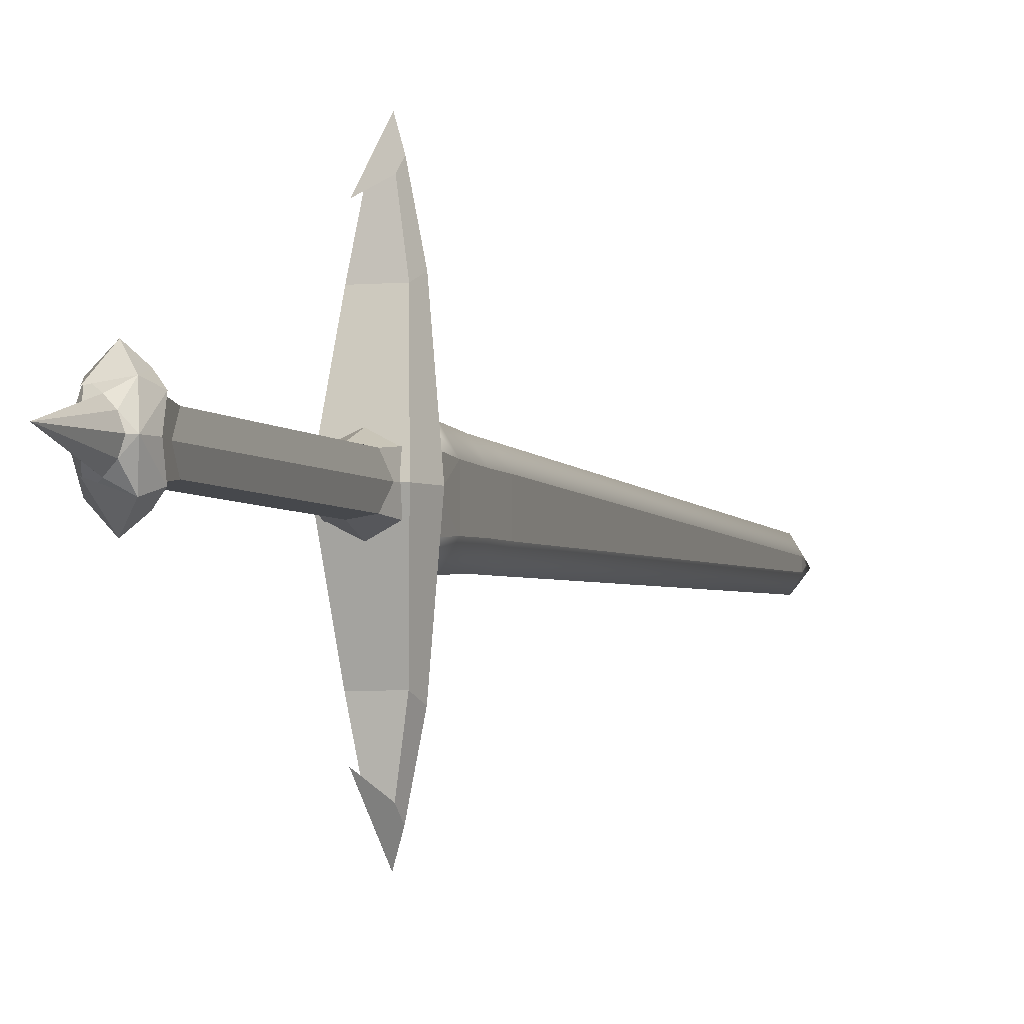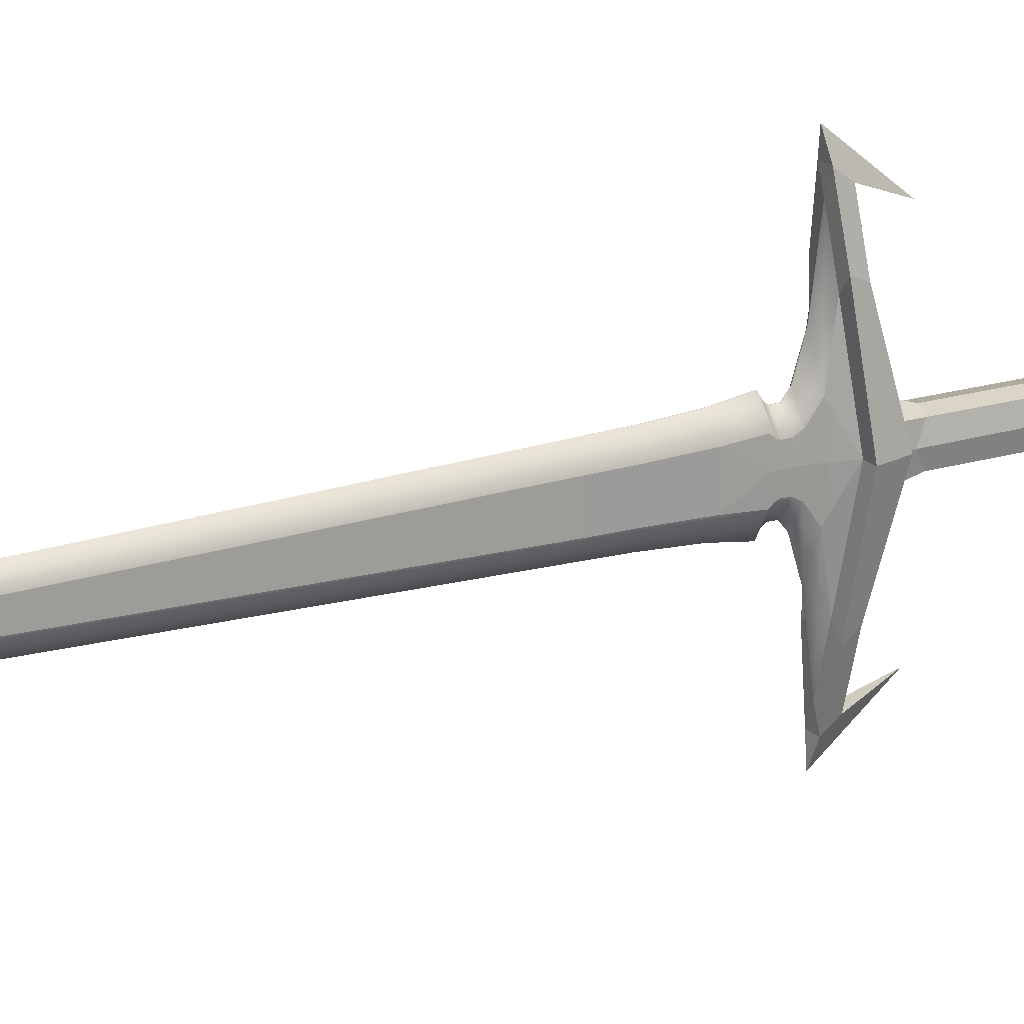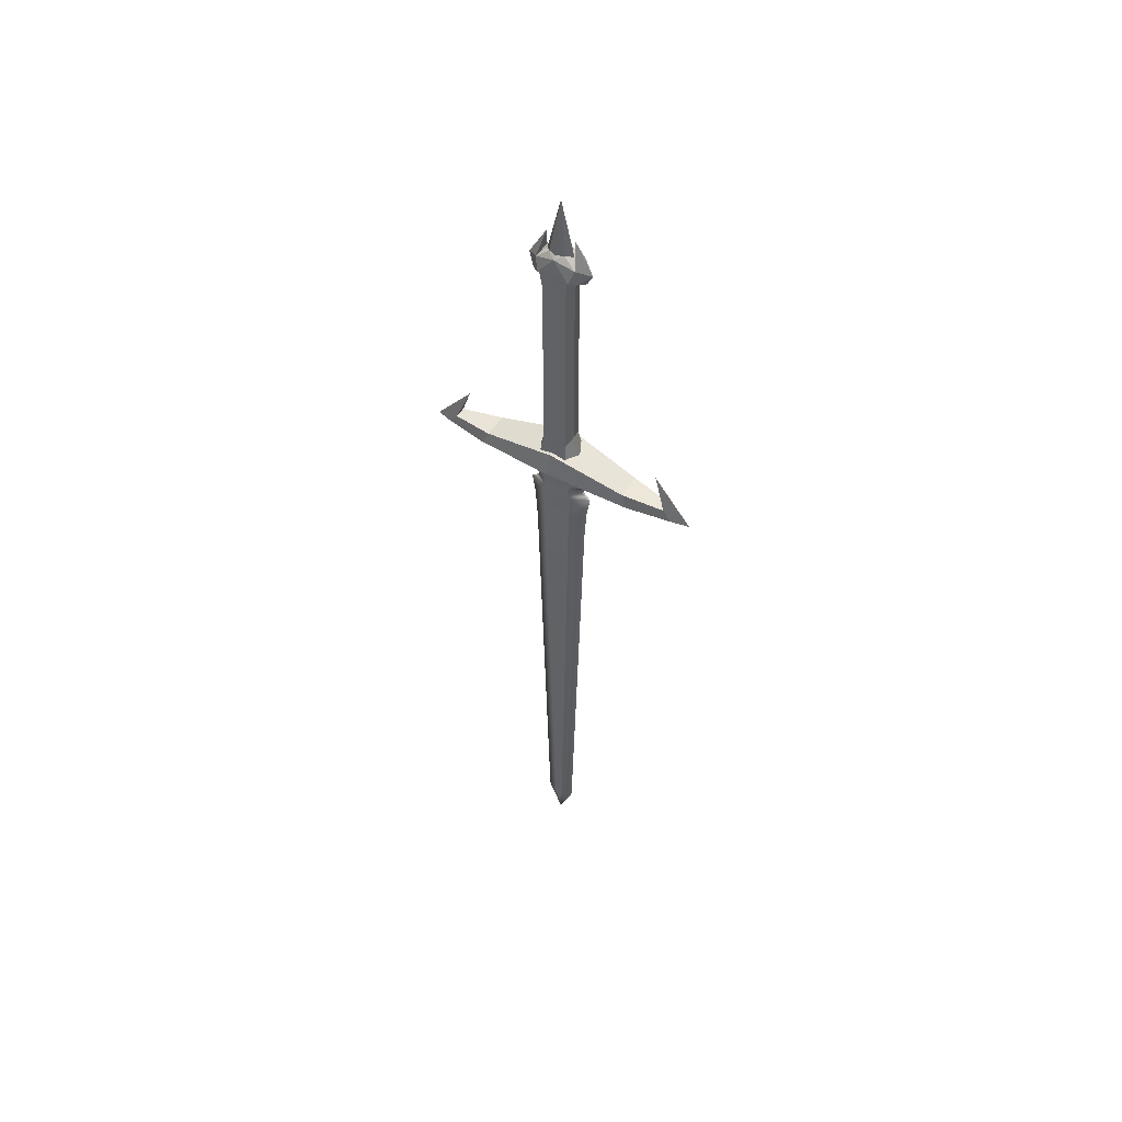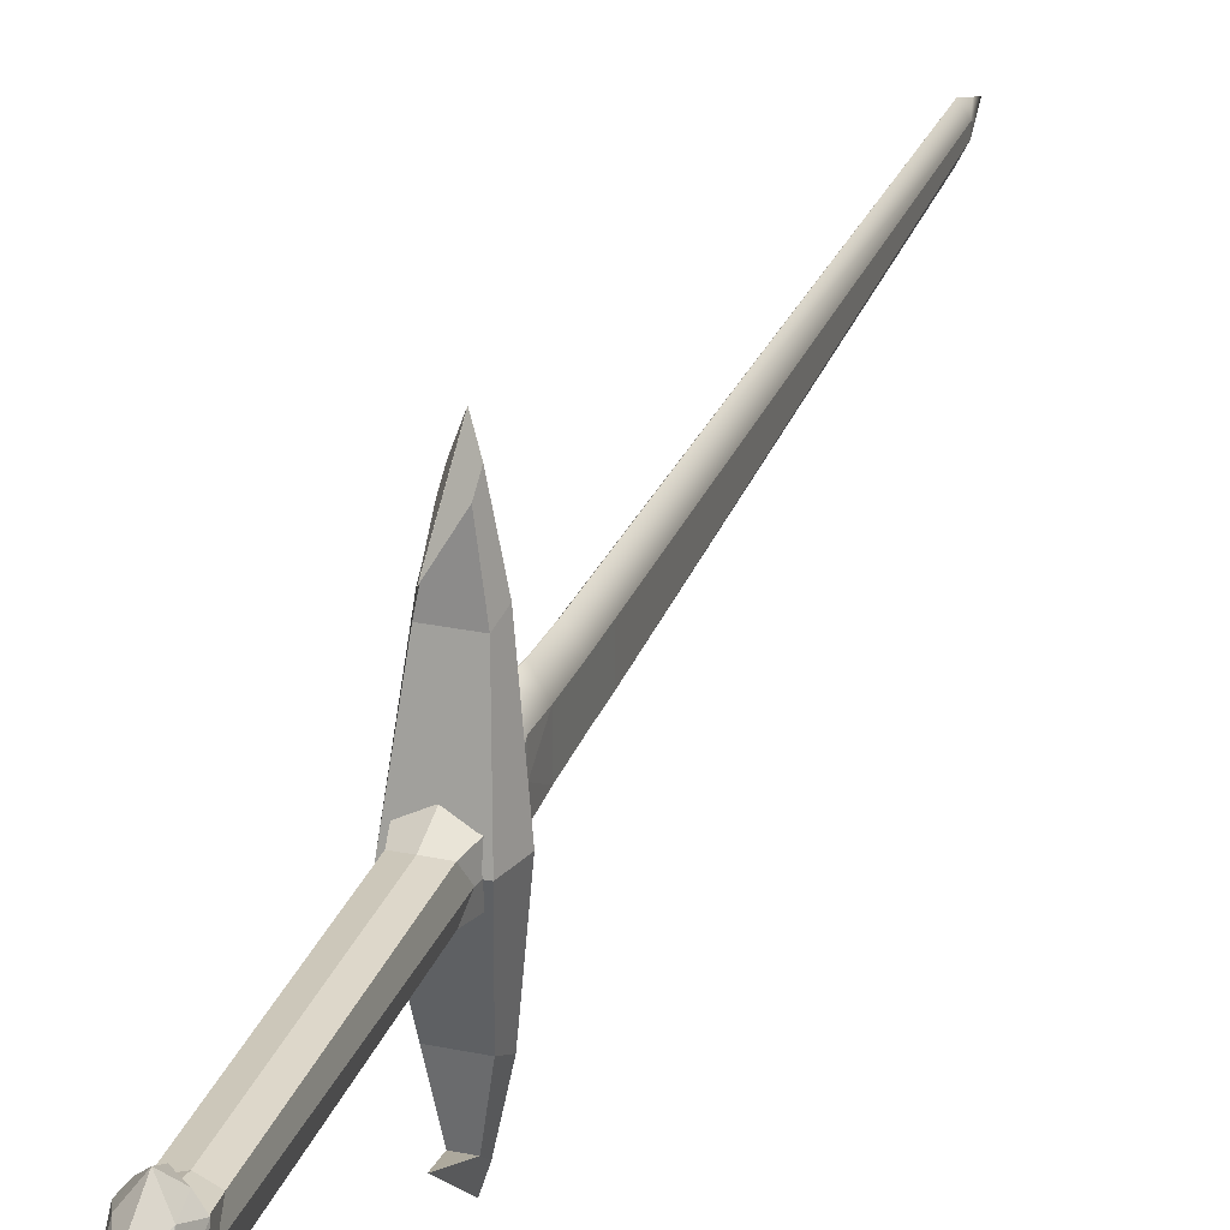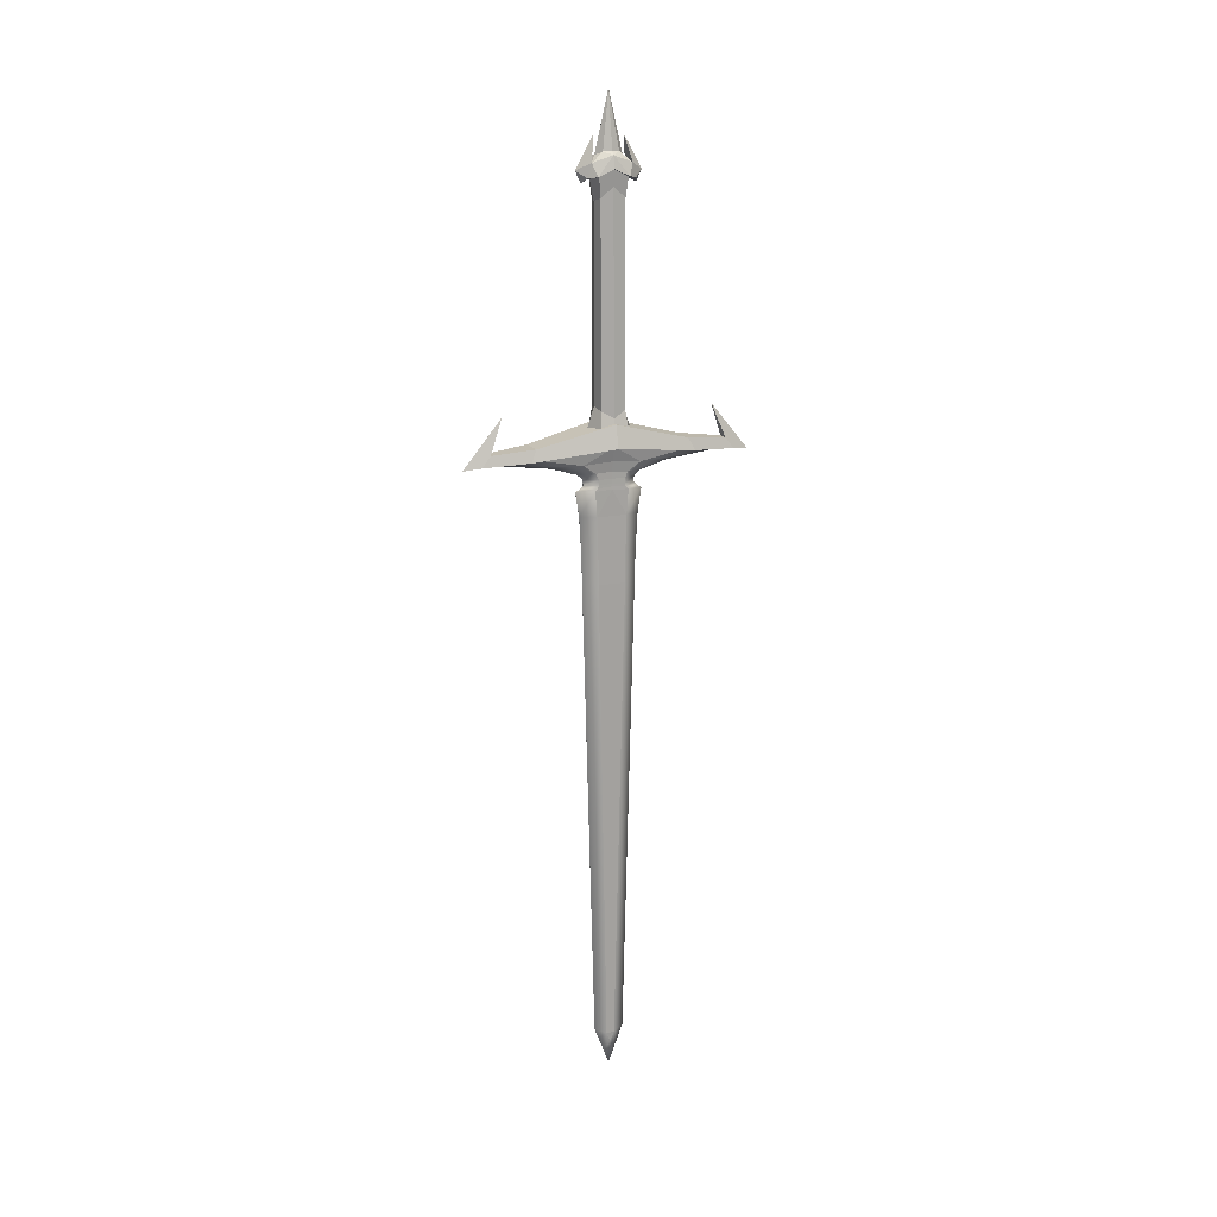
<metadata>
{"format":"obj","ext":"obj","renderer":"f3d","projection":"perspective","resolution":1024,"background":"white","views":[{"elev":-3.5,"azim":18.0,"up":"+Y"},{"elev":19.5,"azim":-119.6,"up":"+Y"},{"elev":51.2,"azim":121.6,"up":"+Z"},{"elev":27.4,"azim":18.0,"up":"+Y"},{"elev":16.2,"azim":68.5,"up":"+Z"}]}
</metadata>
<code>
o Cube_Cube.001
v -1.7e-05 -0.0594 -0.5555
v -1.7e-05 0.0594 -0.5555
v -1.7e-05 -0.02365 -1.617
v -1.7e-05 0.02365 -1.617
v 1.7e-05 -0.0594 -0.5555
v 1.7e-05 0.0594 -0.5555
v 1.7e-05 -0.02365 -1.617
v 1.7e-05 0.02365 -1.617
v -8e-06 0 -1.68
v 8e-06 0 -1.68
v -0.0334 0 -0.2617
v -0.000247 0.2444 -0.2887
v 0.0334 0 -0.2617
v 0.000247 -0.2444 -0.2887
v -0.000247 -0.2444 -0.2887
v 0.000247 0.2444 -0.2887
v 0.000452 0.05707 -0.332
v 0.02049 0 -0.33
v -0.000452 0.05707 -0.332
v 0.000452 -0.05707 -0.332
v -0.000452 -0.05707 -0.332
v -0.02049 0 -0.33
v 0.02056 0 -0.3527
v 0.000452 -0.07347 -0.358
v -0.02056 0 -0.3527
v 0.000452 0.07347 -0.358
v -0.000452 0.07347 -0.358
v -0.000452 -0.07347 -0.358
v 0.000452 0.1267 -0.304
v -0.000452 0.1267 -0.304
v -0.000452 -0.1267 -0.304
v 0.02482 0 -0.2929
v 0.000452 -0.1267 -0.304
v -0.02482 0 -0.2929
v 0.02097 0 -0.3148
v 0.000452 -0.07133 -0.3206
v -0.02097 0 -0.3148
v 0.000452 0.07133 -0.3206
v -0.000452 0.07133 -0.3206
v -0.000452 -0.07133 -0.3206
v 0.000452 0.05676 -0.3444
v -0.000452 0.05676 -0.3444
v -0.000452 -0.05676 -0.3444
v 0.02049 0 -0.3408
v 0.000452 -0.05676 -0.3444
v -0.02049 0 -0.3408
v -1.7e-05 -0.03329 -1.591
v -1.7e-05 0.03329 -1.591
v 1.7e-05 -0.03329 -1.591
v 1.7e-05 0.03329 -1.591
v 0.009661 0 -1.623
v -0.009661 0 -1.623
v -0.05634 0 -0.2617
v -0.01272 0.2781 -0.2887
v 0.05634 0 -0.2617
v 0.01272 -0.2781 -0.2887
v -0.01272 -0.2781 -0.2887
v 0.01272 0.2781 -0.2887
v -0.04315 0 -0.2134
v -0.01272 0.2593 -0.2644
v 0.04315 0 -0.2134
v 0.01272 -0.2593 -0.2644
v -0.01272 -0.2593 -0.2644
v 0.01272 0.2593 -0.2644
v -5.5e-05 -0.3162 -0.2946
v 5.5e-05 -0.3162 -0.2946
v 5.5e-05 0.3162 -0.2946
v -5.5e-05 0.3162 -0.2946
v -5.5e-05 -0.2305 -0.1901
v 5.5e-05 -0.2305 -0.1901
v 5.5e-05 0.2305 -0.1901
v -5.5e-05 0.2305 -0.1901
v -0.01963 0.0297 -0.5555
v -1.6e-05 0.01183 -1.648
v 1.6e-05 0.01183 -1.648
v 0.01963 0.0297 -0.5555
v -0.01682 0.1579 -0.2816
v 0.01682 0.1579 -0.2816
v -0.0197 0.02854 -0.331
v 0.0197 0.02854 -0.331
v 0.01977 0.03674 -0.3554
v -0.01977 0.03674 -0.3554
v -0.02163 0.06333 -0.2985
v 0.02163 0.06333 -0.2985
v 0.01979 0.03566 -0.3177
v -0.01979 0.03566 -0.3177
v 0.0197 0.02838 -0.3426
v -0.0197 0.02838 -0.3426
v 0.01136 0.008749 -1.6
v -0.01136 0.008749 -1.6
v -0.03453 0.1797 -0.2816
v 0.03453 0.1797 -0.2816
v -0.02793 0.1676 -0.255
v 0.02793 0.1676 -0.255
v -1.6e-05 -0.01183 -1.648
v 1.6e-05 -0.01183 -1.648
v 0.01963 -0.0297 -0.5555
v -0.01963 -0.0297 -0.5555
v 0.01682 -0.1579 -0.2816
v -0.01682 -0.1579 -0.2816
v -0.0197 -0.02854 -0.331
v 0.0197 -0.02854 -0.331
v 0.01977 -0.03674 -0.3554
v -0.01977 -0.03674 -0.3554
v -0.02163 -0.06333 -0.2985
v 0.02163 -0.06333 -0.2985
v 0.01979 -0.03566 -0.3177
v -0.01979 -0.03566 -0.3177
v 0.0197 -0.02838 -0.3426
v -0.0197 -0.02838 -0.3426
v -0.01136 -0.008749 -1.6
v 0.01136 -0.008749 -1.6
v 0.03453 -0.1797 -0.2816
v -0.03453 -0.1797 -0.2816
v 0.02793 -0.1676 -0.255
v -0.02793 -0.1676 -0.255
v 0.000343 -0.06563 -0.411
v 0.000343 0.06563 -0.411
v -0.000343 0.06563 -0.411
v -0.000343 -0.06563 -0.411
v -0.0197 0.03281 -0.4097
v 0.0197 0.03281 -0.4097
v -0.0197 -0.03281 -0.4097
v 0.0197 -0.03281 -0.4097
v 0.000288 -0.06097 -0.4888
v 0.000288 0.06097 -0.4888
v -0.000288 0.06097 -0.4888
v -0.000288 -0.06097 -0.4888
v -0.01967 0.03049 -0.4881
v 0.01967 0.03049 -0.4881
v -0.01967 -0.03049 -0.4881
v 0.01967 -0.03049 -0.4881
v 0.02049 0 -0.3468
v 0.000452 -0.06185 -0.3512
v -0.02049 0 -0.3468
v 0.000452 0.06185 -0.3512
v -0.000452 0.06185 -0.3512
v -0.000452 -0.06185 -0.3512
v -0.0197 0.03093 -0.349
v 0.0197 0.03093 -0.349
v -0.0197 -0.03093 -0.349
v 0.0197 -0.03093 -0.349
v -0.0323 -0.03445 0.2812
v -0.0323 0.03445 0.2812
v -0.03569 -0.03088 -0.2287
v -0.03569 0.03088 -0.2287
v 0.0323 -0.03445 0.2812
v 0.0323 0.03445 0.2812
v 0.03569 -0.03088 -0.2287
v 0.03569 0.03088 -0.2287
v -0.03445 0 0.2959
v -0.03806 0 -0.2287
v 0.03806 0 -0.2287
v 0.03445 0 0.2959
v -0.02789 0 0.323
v -0.01915 0.05131 0.2782
v 0.02789 0 0.323
v 0.01915 -0.05131 0.2782
v -0.01915 -0.05131 0.2782
v 0.01915 0.05131 0.2782
v -0.000216 0 0.4503
v -0.02073 0.04342 0.3082
v 0.000216 0 0.4503
v 0.02073 -0.04342 0.3082
v -0.02073 -0.04342 0.3082
v 0.02073 0.04342 0.3082
v -3.2e-05 -0.07168 0.2928
v 3.2e-05 -0.07168 0.2928
v 3.2e-05 0.07168 0.2928
v -3.2e-05 0.07168 0.2928
v -2.7e-05 -0.03188 0.3633
v 2.7e-05 -0.03188 0.3633
v 2.7e-05 0.03188 0.3633
v -2.7e-05 0.03188 0.3633
v 0 -0.04786 -0.2287
v 0 0.04786 -0.2287
v 0 -0.04423 0.2755
v 0 0.04423 0.2755
v 0 0 -0.2287
v 0 -0.05874 0.2681
v 0 0.05874 0.2681
v 0 -0.04342 0.3082
v 0 0.04342 0.3082
v 0 0 0.4503
v 0 -0.07168 0.2928
v 0 0.07168 0.2928
v 0 -0.03188 0.3633
v 0 0.03188 0.3633
v -0.02032 8.6e-05 0.3299
v -0.01389 0.01711 0.3296
v 0.02032 8.6e-05 0.3299
v 0.0143 -0.01746 0.3293
v 0 -0.03007 0.3228
v 0.01389 0.01711 0.3296
v 0 0.02972 0.3231
v -0.0143 -0.01746 0.3293
v -0.02946 -0.03142 0.2812
v -0.02946 0.03142 0.2812
v 0.02946 -0.03142 0.2812
v 0.02946 0.03142 0.2812
v 0.03142 0 0.2958
v -0.03142 0 0.2958
v 0 0.04035 0.2756
v 0 -0.04035 0.2756
v -0.02574 0.02665 0.2402
v -0.02574 0.02665 -0.1874
v 0.02574 -0.02665 0.2402
v 0.02574 -0.02665 -0.1874
v -0.02745 0 0.2612
v -0.03323 0 -0.2026
v -0.02574 -0.02665 -0.1874
v -0.02574 -0.02665 0.2402
v 0.02574 0.02665 -0.1874
v 0.02574 0.02665 0.2402
v 0.03323 0 -0.2026
v 0.02745 0 0.2612
v 0 0.03156 -0.1798
v 0 0.03156 0.2321
v 0 -0.03156 -0.1798
v 0 -0.03156 0.2321
f 74 4 8 75
f 29 30 12 16
f 47 49 5 1
f 50 48 2 6
f 76 130 132 97
f 95 9 10 96
f 15 14 56 57
f 100 15 57 114
f 78 13 84
f 100 11 105
f 31 33 14 15
f 43 45 20 21
f 88 46 22 79
f 109 44 18 102
f 41 42 19 17
f 118 119 27 26
f 123 25 121
f 132 130 122 124
f 120 117 24 28
f 40 36 33 31
f 86 37 34 83
f 107 35 32 106
f 38 39 30 29
f 17 19 39 38
f 102 18 35 107
f 79 22 37 86
f 21 20 36 40
f 136 137 42 41
f 142 133 44 109
f 139 135 46 88
f 138 134 45 43
f 122 23 124
f 8 4 48 50
f 3 7 49 47
f 114 57 63 116
f 113 55 61 115
f 77 11 53 91
f 78 16 58 92
f 16 12 54 58
f 99 13 55 113
f 94 64 60 93
f 115 61 59 116
f 56 62 70 66
f 91 53 59 93
f 92 58 64 94
f 64 58 67 71
f 65 66 70 69
f 67 68 72 71
f 60 64 71 72
f 57 56 66 65
f 54 60 72 68
f 63 57 65 69
f 58 54 68 67
f 62 63 69 70
f 55 92 94 61
f 54 91 93 60
f 61 94 93 59
f 13 78 92 55
f 12 77 91 54
f 133 140 87 44
f 18 80 85 35
f 35 85 84 32
f 44 87 80 18
f 34 11 83
f 9 74 75 10
f 62 115 116 63
f 14 99 113 56
f 56 113 115 62
f 53 114 116 59
f 135 141 110 46
f 22 101 108 37
f 37 108 105 34
f 46 110 101 22
f 11 100 114 53
f 3 95 96 7
f 129 131 123 121
f 128 125 117 120
f 126 127 119 118
f 6 2 127 126
f 98 131 129 73
f 98 73 90 111
f 1 5 125 128
f 25 104 141 135
f 23 81 140 133
f 28 24 134 138
f 82 25 135 139
f 103 23 133 142
f 26 27 137 136
f 210 206 146 152
f 179 176 150 153
f 201 200 148 154
f 166 157 148
f 204 199 147 177
f 203 198 144 178
f 199 201 154 147
f 175 179 153 149
f 211 210 152 145
f 191 194 163
f 165 155 143
f 162 144 155
f 177 147 158 180
f 157 164 147
f 178 144 156 181
f 195 183 162
f 166 169 173
f 148 160 166
f 189 196 161
f 158 164 168
f 186 170 174 188
f 147 164 158
f 192 191 163
f 143 159 165
f 190 189 161
f 185 168 172 187
f 181 156 170 186
f 182 165 171 187
f 165 167 171
f 156 162 170
f 183 166 173 188
f 180 158 168 185
f 159 180 185 167
f 162 183 188 174
f 164 182 187 172
f 160 181 186 169
f 167 185 187 171
f 169 186 188 173
f 194 166 195
f 148 178 181 160
f 143 177 180 159
f 145 152 179 175
f 200 203 178 148
f 197 204 177 143
f 152 146 176 179
f 144 162 156
f 193 184 161 196
f 182 193 165
f 164 193 182
f 184 195 190 161
f 162 155 190
f 164 157 192
f 155 196 189
f 192 163 184 193
f 157 166 194
f 163 194 195 184
f 194 191 157
f 192 157 191
f 148 157 154
f 147 154 157
f 169 166 160
f 168 164 172
f 195 166 183
f 162 190 195
f 193 164 192
f 165 193 196
f 167 165 159
f 143 155 151
f 155 144 151
f 170 162 174
f 212 220 204 197
f 214 218 203 200
f 143 151 202 197
f 207 216 201 199
f 218 205 198 203
f 220 207 199 204
f 216 214 200 201
f 151 144 198 202
f 153 150 213 215
f 215 213 214 216
f 175 149 208 219
f 219 208 207 220
f 176 146 206 217
f 217 206 205 218
f 149 153 215 208
f 208 215 216 207
f 150 176 217 213
f 213 217 218 214
f 145 175 219 211
f 211 219 220 212
f 197 202 209 212
f 212 209 210 211
f 202 198 205 209
f 209 205 206 210
f 51 89 112
f 196 155 165
f 190 155 189
f 112 89 76 97
f 111 90 52
f 124 23 103
f 23 122 81
f 121 25 82
f 25 123 104
f 106 13 99
f 84 13 32
f 105 11 34
f 83 11 77
f 32 13 106
f 90 48 4 74
f 89 50 6 76
f 84 29 16
f 111 52 9 95
f 105 31 15
f 110 43 21 101
f 87 41 17 80
f 122 118 26 81
f 123 120 28 104
f 108 40 31 105
f 85 38 29 84
f 80 17 38 85
f 101 21 40 108
f 140 136 41 87
f 141 138 43 110
f 96 10 51 112
f 75 8 50 89
f 73 2 48 90
f 10 75 89 51
f 137 139 88 42
f 19 79 86 39
f 39 86 83 30
f 119 121 82 27
f 42 88 79 19
f 30 83 12
f 52 90 74 9
f 7 96 112 49
f 1 98 111 47
f 134 142 109 45
f 20 102 107 36
f 36 107 106 33
f 117 124 103 24
f 45 109 102 20
f 33 106 14
f 47 111 95 3
f 49 112 97 5
f 125 132 124 117
f 127 129 121 119
f 131 128 120 123
f 130 126 118 122
f 76 6 126 130
f 98 1 128 131
f 2 73 129 127
f 5 97 132 125
f 24 103 142 134
f 27 82 139 137
f 104 28 138 141
f 81 26 136 140
f 14 106 99
f 16 78 84
f 12 83 77
f 15 100 105

</code>
